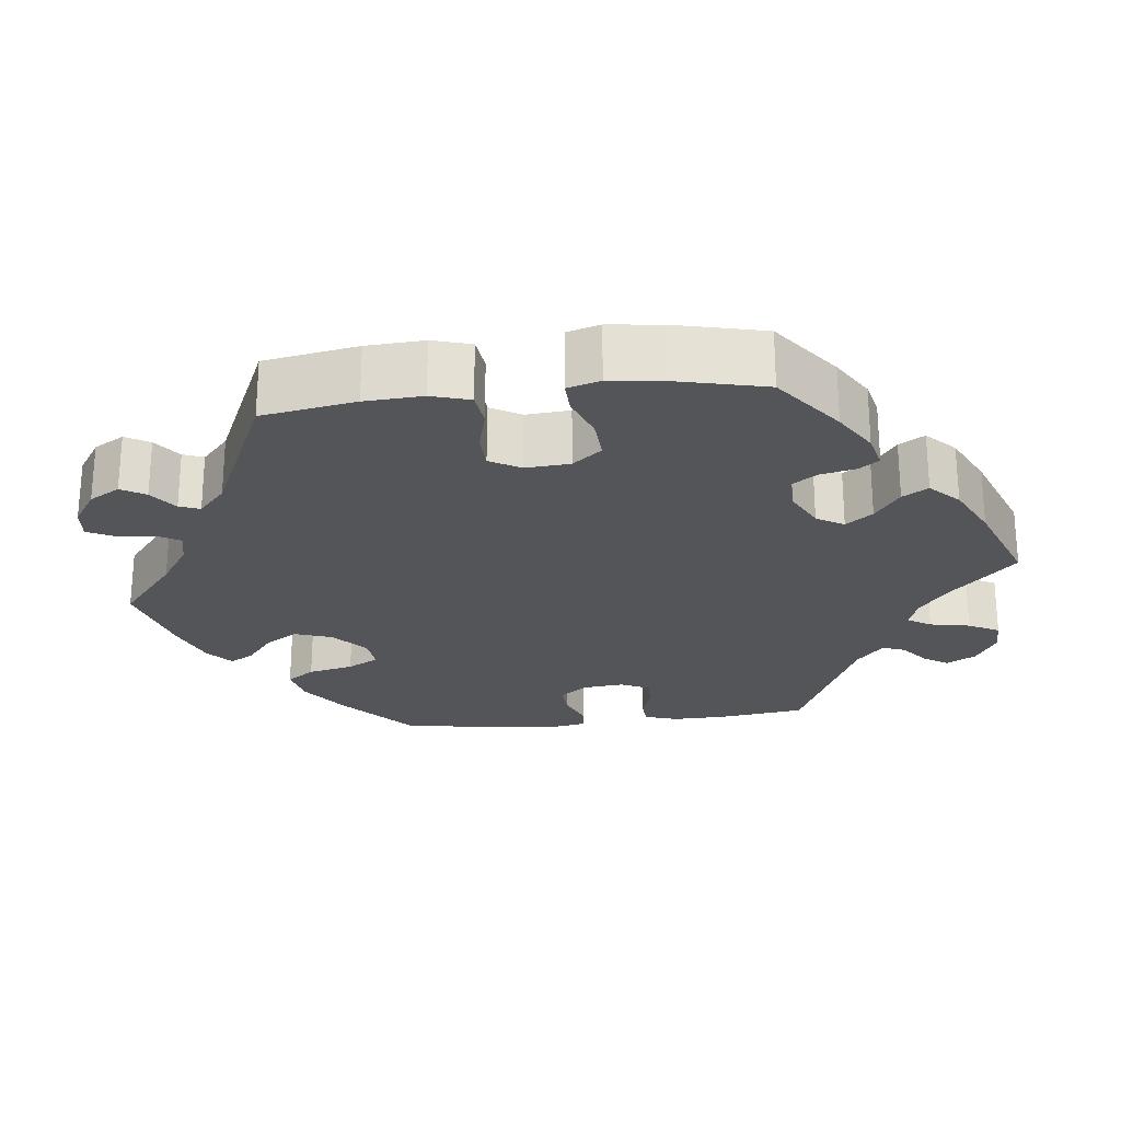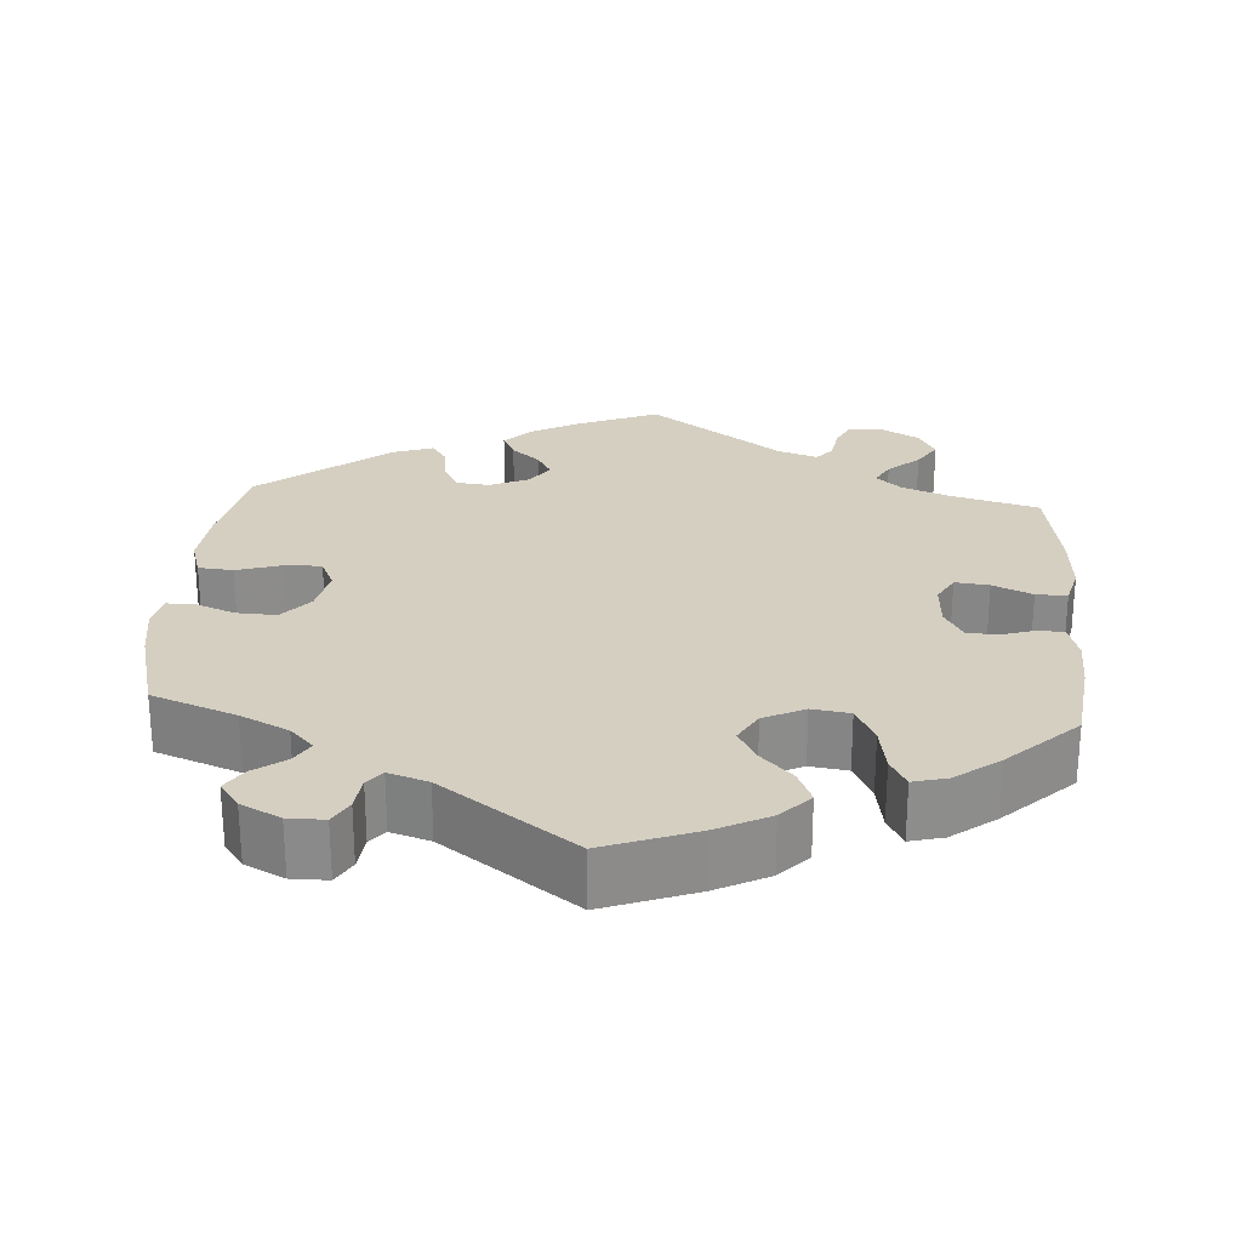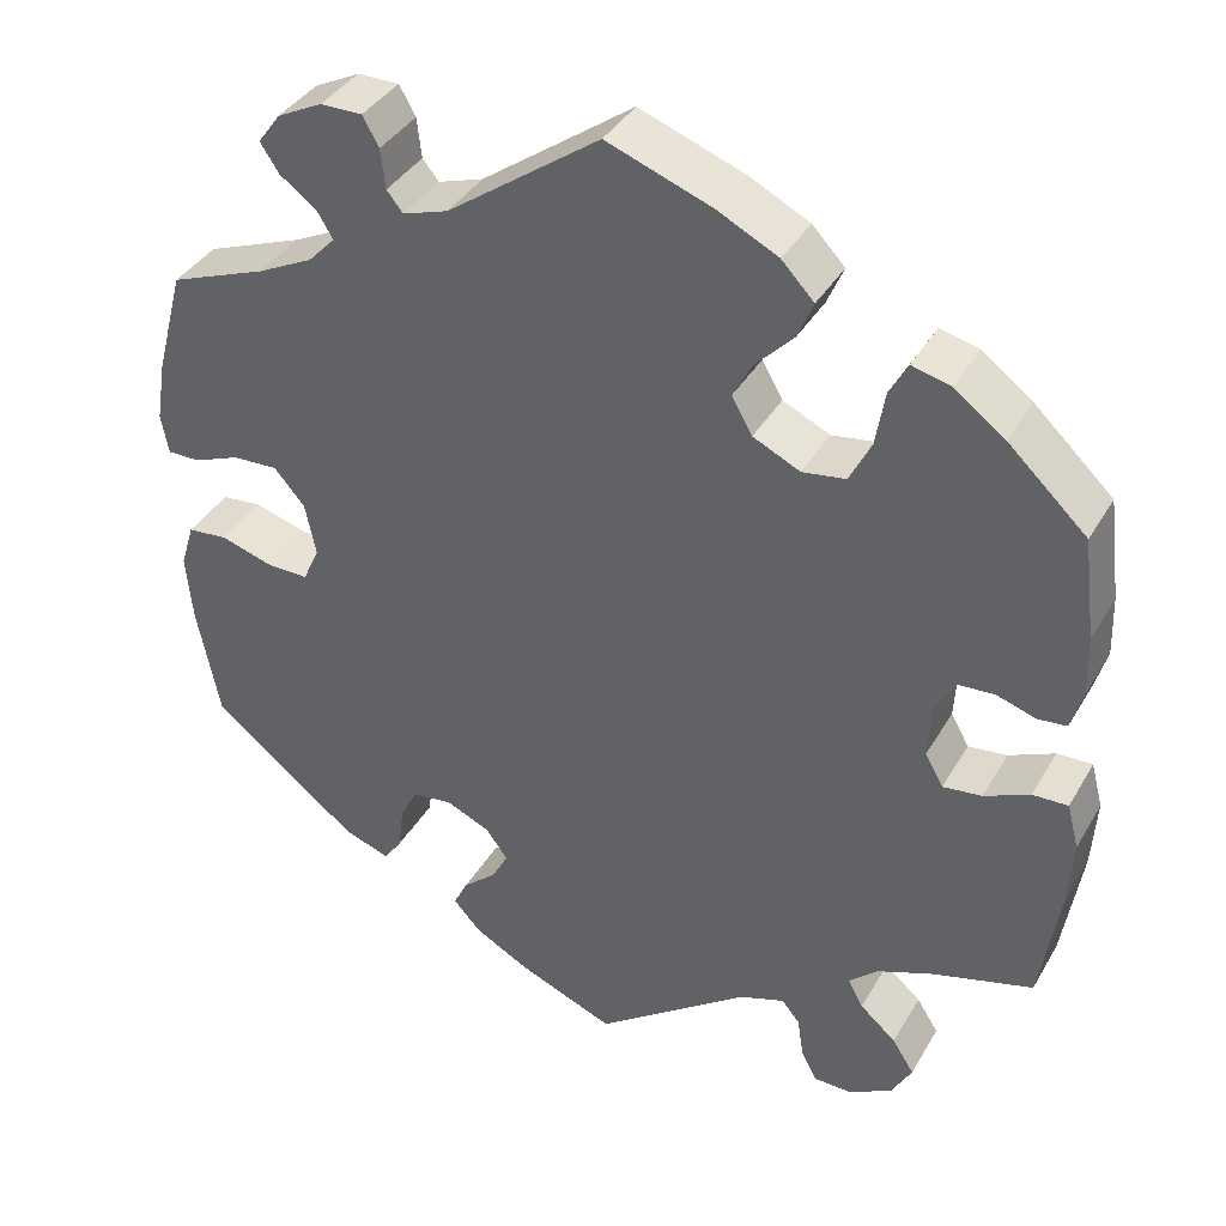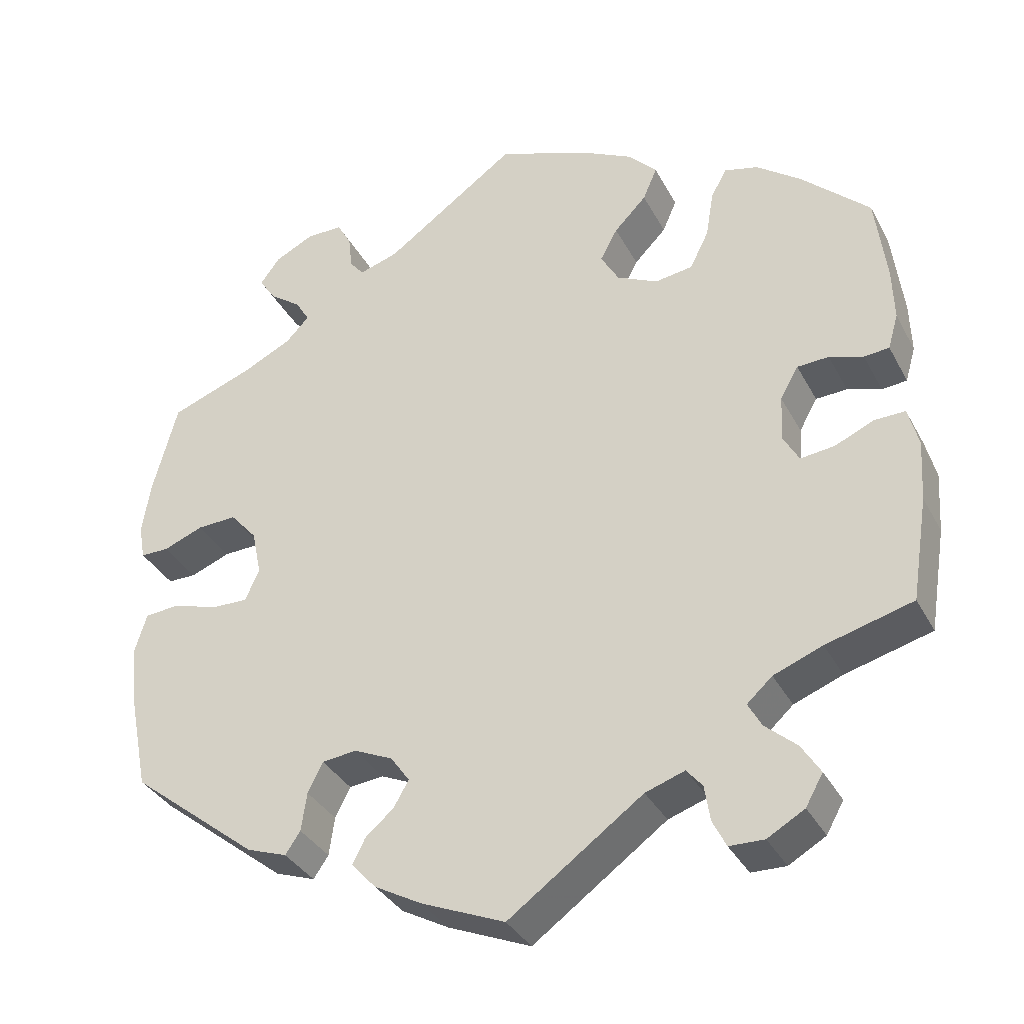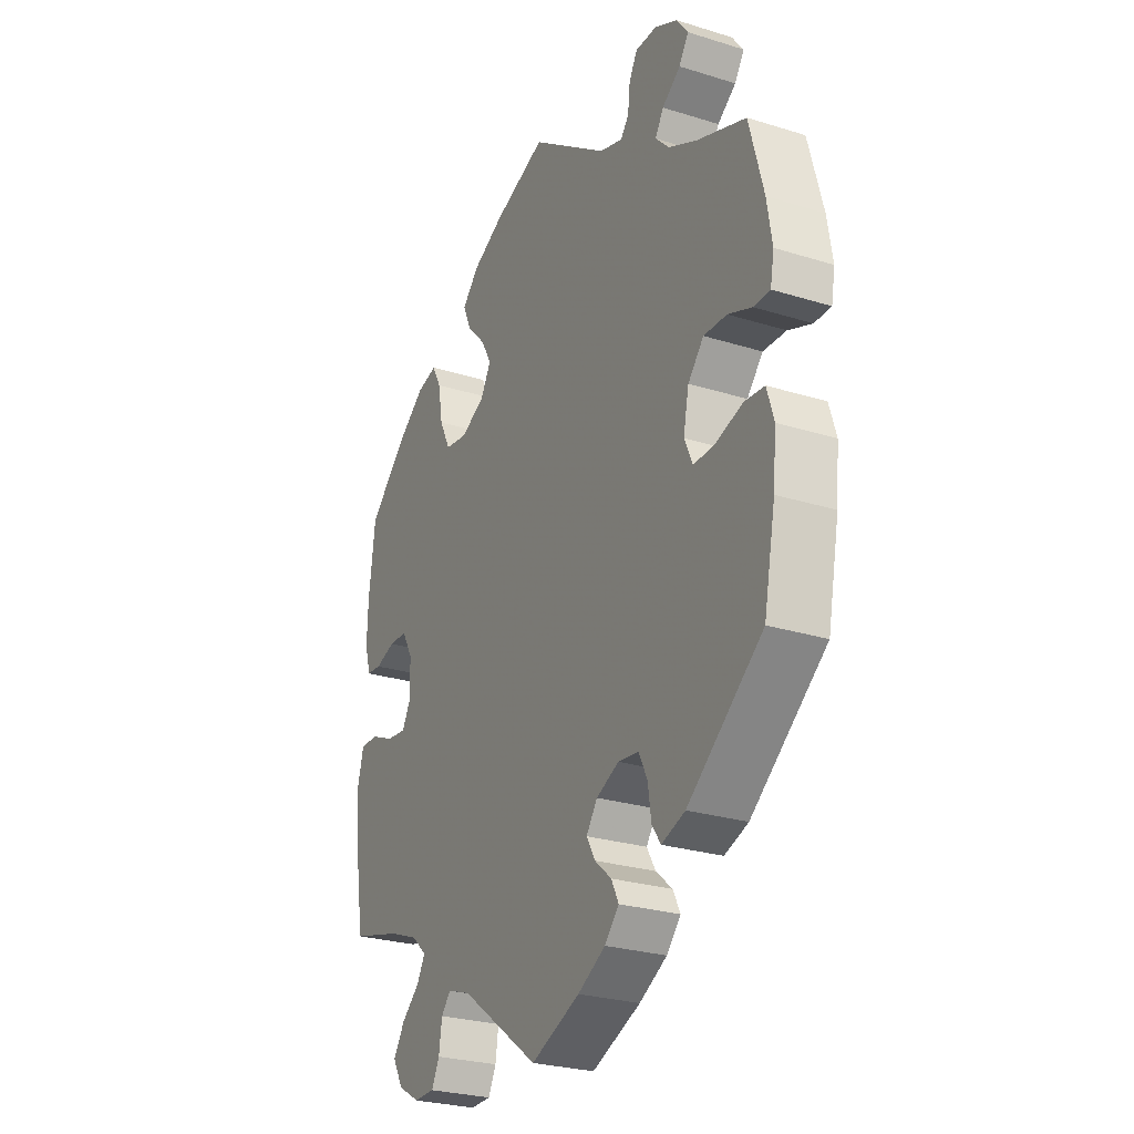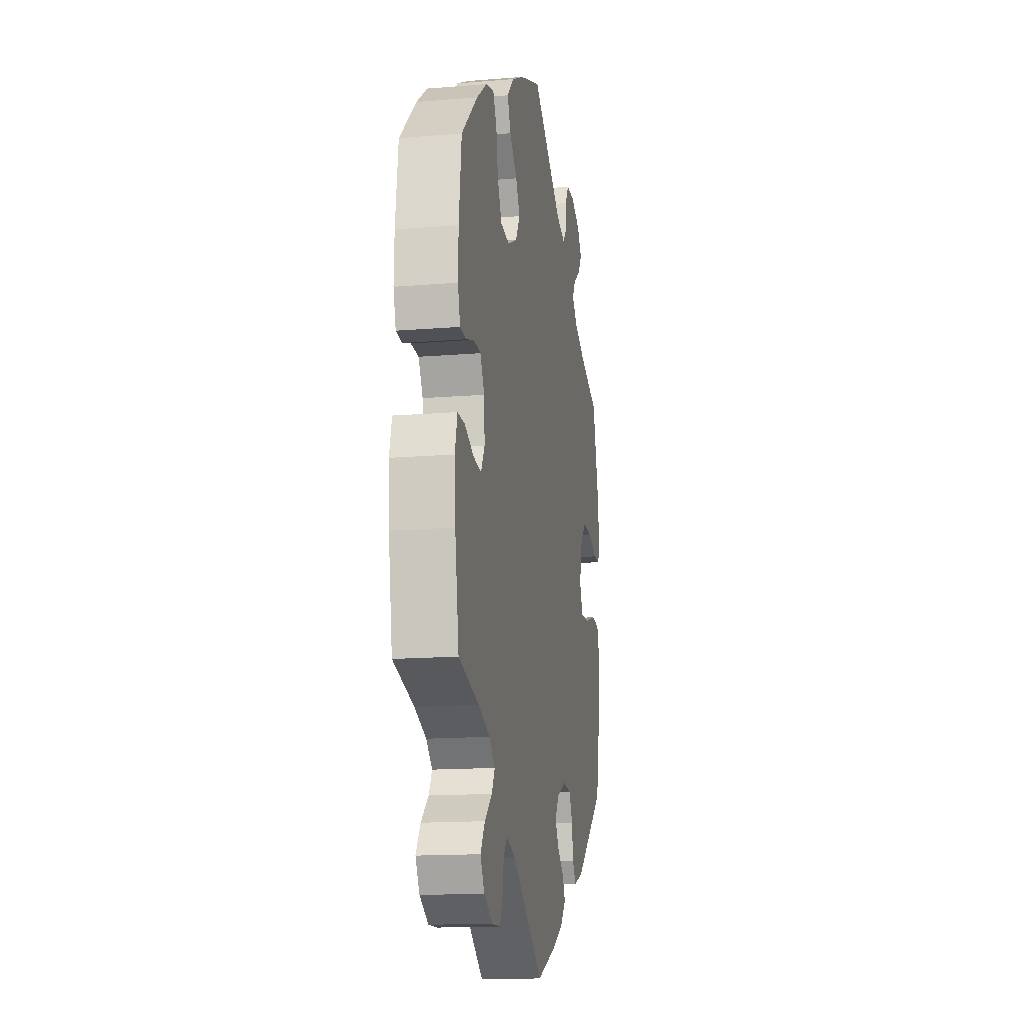
<metadata>
{"format":"obj","ext":"obj","renderer":"f3d","projection":"perspective","resolution":1024,"background":"white","views":[{"elev":-24.3,"azim":36.6,"up":"+Y"},{"elev":25.9,"azim":3.9,"up":"+Y"},{"elev":37.9,"azim":27.1,"up":"+Z"},{"elev":-34.8,"azim":24.8,"up":"+Z"},{"elev":-26.5,"azim":-116.1,"up":"+Z"},{"elev":-15.0,"azim":100.1,"up":"+Z"}]}
</metadata>
<code>
v -0.393 0.07 0.329
v -0.332 0.07 0.359
v -0.302 0.07 0.39
v -0.32 0.07 0.42
v -0.36 0.07 0.449
v -0.381 0.07 0.481
v -0.356 0.07 0.515
v -0.306 0.07 0.54
v -0.26 0.07 0.54
v -0.242 0.07 0.508
v -0.237 0.07 0.464
v -0.219 0.07 0.442
v -0.169 0.07 0.458
v -0.001 0.07 0.578
v 0.115 0.07 0.535
v 0.182 0.07 0.501
v 0.218 0.07 0.463
v 0.2 0.07 0.421
v 0.159 0.07 0.379
v 0.137 0.07 0.338
v 0.16 0.07 0.298
v 0.212 0.07 0.273
v 0.26 0.07 0.28
v 0.284 0.07 0.328
v 0.294 0.07 0.388
v 0.314 0.07 0.425
v 0.357 0.07 0.414
v 0.413 0.07 0.372
v 0.5 0.07 0.29
v 0.514 0.07 0.178
v 0.516 0.07 0.112
v 0.503 0.07 0.067
v 0.471 0.07 0.064
v 0.428 0.07 0.078
v 0.388 0.07 0.076
v 0.365 0.07 0.035
v 0.362 0.07 -0.023
v 0.382 0.07 -0.059
v 0.425 0.07 -0.054
v 0.475 0.07 -0.032
v 0.514 0.07 -0.031
v 0.527 0.07 -0.081
v 0.522 0.07 -0.158
v 0.501 0.07 -0.289
v 0.391 0.07 -0.319
v 0.329 0.07 -0.343
v 0.297 0.07 -0.372
v 0.314 0.07 -0.403
v 0.354 0.07 -0.438
v 0.378 0.07 -0.476
v 0.356 0.07 -0.515
v 0.309 0.07 -0.542
v 0.265 0.07 -0.541
v 0.248 0.07 -0.507
v 0.241 0.07 -0.462
v 0.221 0.07 -0.438
v 0.171 0.07 -0.455
v 0.001 0.07 -0.578
v -0.105 0.07 -0.534
v -0.165 0.07 -0.501
v -0.196 0.07 -0.467
v -0.18 0.07 -0.435
v -0.144 0.07 -0.404
v -0.125 0.07 -0.371
v -0.149 0.07 -0.337
v -0.198 0.07 -0.315
v -0.242 0.07 -0.32
v -0.261 0.07 -0.358
v -0.268 0.07 -0.407
v -0.287 0.07 -0.435
v -0.338 0.07 -0.417
v -0.5 0.07 -0.289
v -0.525 0.07 -0.163
v -0.532 0.07 -0.088
v -0.517 0.07 -0.039
v -0.473 0.07 -0.035
v -0.415 0.07 -0.053
v -0.369 0.07 -0.054
v -0.351 0.07 -0.014
v -0.363 0.07 0.044
v -0.397 0.07 0.083
v -0.447 0.07 0.081
v -0.498 0.07 0.061
v -0.534 0.07 0.061
v -0.542 0.07 0.105
v -0.531 0.07 0.173
v -0.5 0.07 0.289
v -0.393 0 0.329
v -0.332 0 0.359
v -0.302 0 0.39
v -0.32 0 0.42
v -0.36 0 0.449
v -0.381 0 0.481
v -0.356 0 0.515
v -0.306 0 0.54
v -0.26 0 0.54
v -0.242 0 0.508
v -0.237 0 0.464
v -0.219 0 0.442
v -0.169 0 0.458
v -0.001 0 0.578
v 0.115 0 0.535
v 0.182 0 0.501
v 0.218 0 0.463
v 0.2 0 0.421
v 0.159 0 0.379
v 0.137 0 0.338
v 0.16 0 0.298
v 0.212 0 0.273
v 0.26 0 0.28
v 0.284 0 0.328
v 0.294 0 0.388
v 0.314 0 0.425
v 0.357 0 0.414
v 0.413 0 0.372
v 0.5 0 0.29
v 0.514 0 0.178
v 0.516 0 0.112
v 0.503 0 0.067
v 0.471 0 0.064
v 0.428 0 0.078
v 0.388 0 0.076
v 0.365 0 0.035
v 0.362 0 -0.023
v 0.382 0 -0.059
v 0.425 0 -0.054
v 0.475 0 -0.032
v 0.514 0 -0.031
v 0.527 0 -0.081
v 0.522 0 -0.158
v 0.501 0 -0.289
v 0.391 0 -0.319
v 0.329 0 -0.343
v 0.297 0 -0.372
v 0.314 0 -0.403
v 0.354 0 -0.438
v 0.378 0 -0.476
v 0.356 0 -0.515
v 0.309 0 -0.542
v 0.265 0 -0.541
v 0.248 0 -0.507
v 0.241 0 -0.462
v 0.221 0 -0.438
v 0.171 0 -0.455
v 0.001 0 -0.578
v -0.105 0 -0.534
v -0.165 0 -0.501
v -0.196 0 -0.467
v -0.18 0 -0.435
v -0.144 0 -0.404
v -0.125 0 -0.371
v -0.149 0 -0.337
v -0.198 0 -0.315
v -0.242 0 -0.32
v -0.261 0 -0.358
v -0.268 0 -0.407
v -0.287 0 -0.435
v -0.338 0 -0.417
v -0.5 0 -0.289
v -0.525 0 -0.163
v -0.532 0 -0.088
v -0.517 0 -0.039
v -0.473 0 -0.035
v -0.415 0 -0.053
v -0.369 0 -0.054
v -0.351 0 -0.014
v -0.363 0 0.044
v -0.397 0 0.083
v -0.447 0 0.081
v -0.498 0 0.061
v -0.534 0 0.061
v -0.542 0 0.105
v -0.531 0 0.173
v -0.5 0 0.289
f 86 87 1
f 85 86 1 2
f 82 83 84 85
f 81 82 85 2
f 80 81 2 3
f 79 80 3
f 74 75 76 77
f 74 77 78
f 73 74 78
f 72 73 78
f 71 72 78
f 68 69 70 71
f 67 68 71 78
f 66 67 78 79
f 60 61 62 63
f 60 63 64
f 57 58 59 60
f 56 57 60 64
f 52 53 54 55
f 52 55 56
f 51 52 56
f 48 49 50 51
f 47 48 51 56
f 46 47 56 64
f 42 43 44 45
f 39 40 41 42
f 38 39 42 45
f 37 38 45 46
f 31 32 33 34
f 31 34 35
f 30 31 35
f 29 30 35
f 28 29 35 36
f 24 25 26 27
f 23 24 27 28
f 16 17 18 19
f 16 19 20
f 13 14 15 16
f 12 13 16 20
f 8 9 10 11
f 8 11 12
f 7 8 12
f 4 5 6 7
f 3 4 7 12
f 65 66 79 3
f 36 37 46 64
f 23 28 36 64
f 22 23 64 65
f 21 22 65 3
f 3 12 20 21
f 88 174 173
f 89 88 173 172
f 172 171 170 169
f 89 172 169 168
f 90 89 168 167
f 90 167 166
f 164 163 162 161
f 165 164 161
f 165 161 160
f 165 160 159
f 165 159 158
f 158 157 156 155
f 165 158 155 154
f 166 165 154 153
f 150 149 148 147
f 151 150 147
f 147 146 145 144
f 151 147 144 143
f 142 141 140 139
f 143 142 139
f 143 139 138
f 138 137 136 135
f 143 138 135 134
f 151 143 134 133
f 132 131 130 129
f 129 128 127 126
f 132 129 126 125
f 133 132 125 124
f 121 120 119 118
f 122 121 118
f 122 118 117
f 122 117 116
f 123 122 116 115
f 114 113 112 111
f 115 114 111 110
f 106 105 104 103
f 107 106 103
f 103 102 101 100
f 107 103 100 99
f 98 97 96 95
f 99 98 95
f 99 95 94
f 94 93 92 91
f 99 94 91 90
f 90 166 153 152
f 151 133 124 123
f 151 123 115 110
f 152 151 110 109
f 90 152 109 108
f 108 107 99 90
f 1 88 89 2
f 2 89 90 3
f 3 90 91 4
f 4 91 92 5
f 5 92 93 6
f 6 93 94 7
f 7 94 95 8
f 8 95 96 9
f 9 96 97 10
f 10 97 98 11
f 11 98 99 12
f 12 99 100 13
f 13 100 101 14
f 14 101 102 15
f 15 102 103 16
f 16 103 104 17
f 17 104 105 18
f 18 105 106 19
f 19 106 107 20
f 20 107 108 21
f 21 108 109 22
f 22 109 110 23
f 23 110 111 24
f 24 111 112 25
f 25 112 113 26
f 26 113 114 27
f 27 114 115 28
f 28 115 116 29
f 29 116 117 30
f 30 117 118 31
f 31 118 119 32
f 32 119 120 33
f 33 120 121 34
f 34 121 122 35
f 35 122 123 36
f 36 123 124 37
f 37 124 125 38
f 38 125 126 39
f 39 126 127 40
f 40 127 128 41
f 41 128 129 42
f 42 129 130 43
f 43 130 131 44
f 44 131 132 45
f 45 132 133 46
f 46 133 134 47
f 47 134 135 48
f 48 135 136 49
f 49 136 137 50
f 50 137 138 51
f 51 138 139 52
f 52 139 140 53
f 53 140 141 54
f 54 141 142 55
f 55 142 143 56
f 56 143 144 57
f 57 144 145 58
f 58 145 146 59
f 59 146 147 60
f 60 147 148 61
f 61 148 149 62
f 62 149 150 63
f 63 150 151 64
f 64 151 152 65
f 65 152 153 66
f 66 153 154 67
f 67 154 155 68
f 68 155 156 69
f 69 156 157 70
f 70 157 158 71
f 71 158 159 72
f 72 159 160 73
f 73 160 161 74
f 74 161 162 75
f 75 162 163 76
f 76 163 164 77
f 77 164 165 78
f 78 165 166 79
f 79 166 167 80
f 80 167 168 81
f 81 168 169 82
f 82 169 170 83
f 83 170 171 84
f 84 171 172 85
f 85 172 173 86
f 86 173 174 87
f 87 174 88 1

</code>
